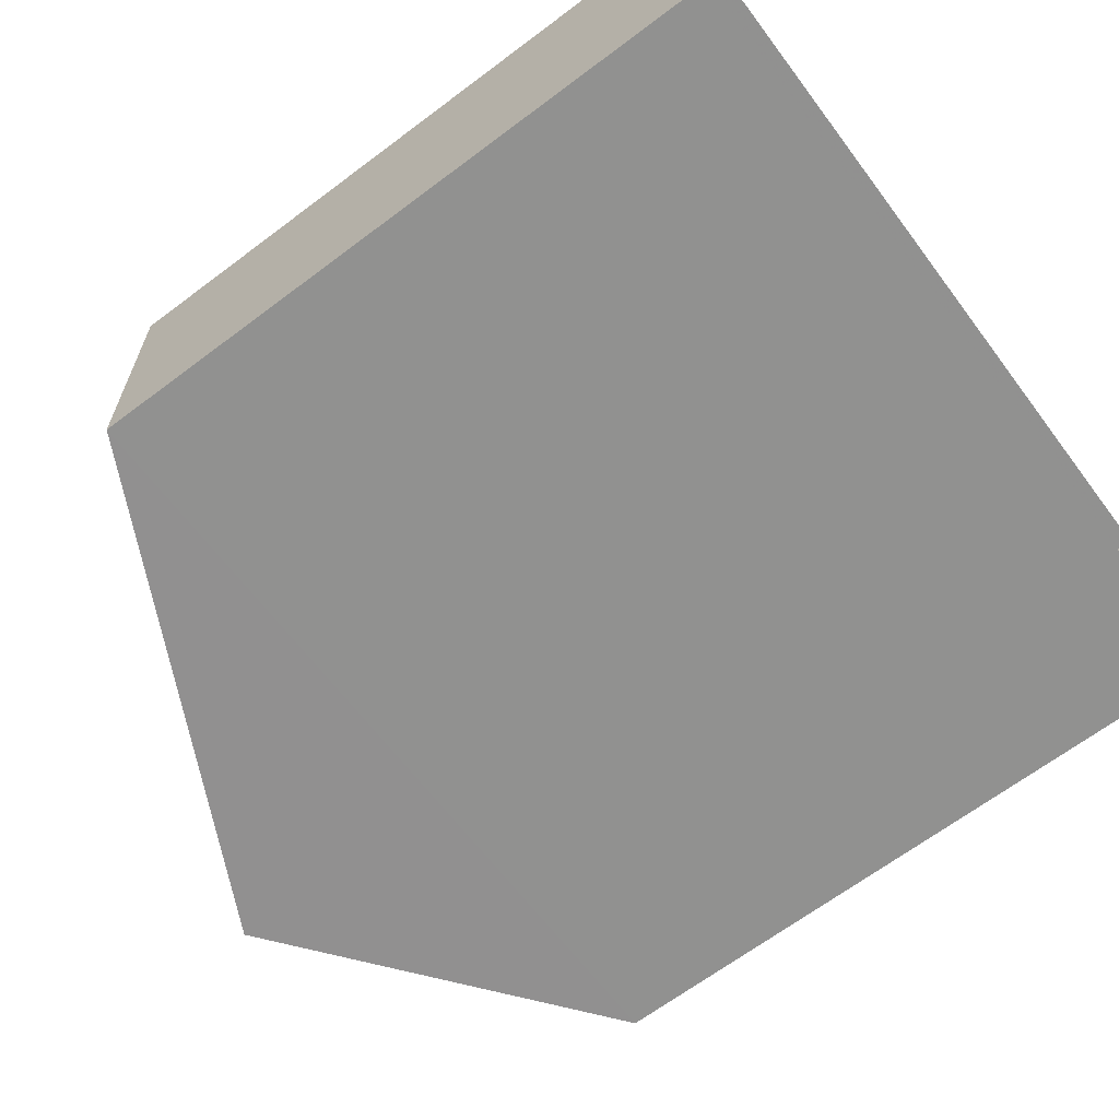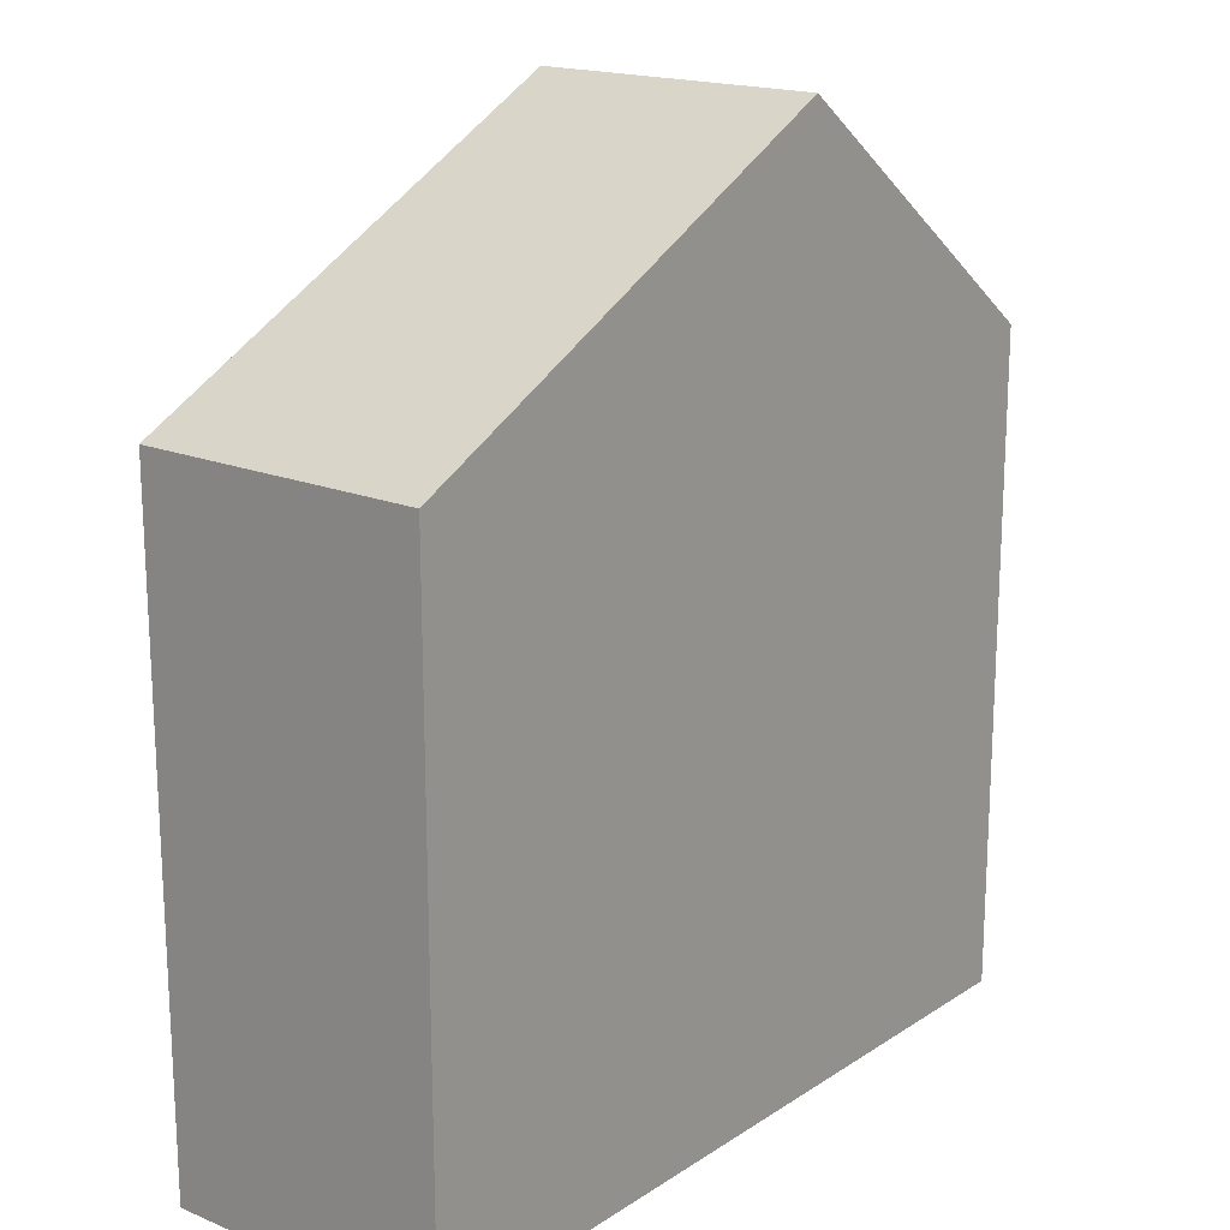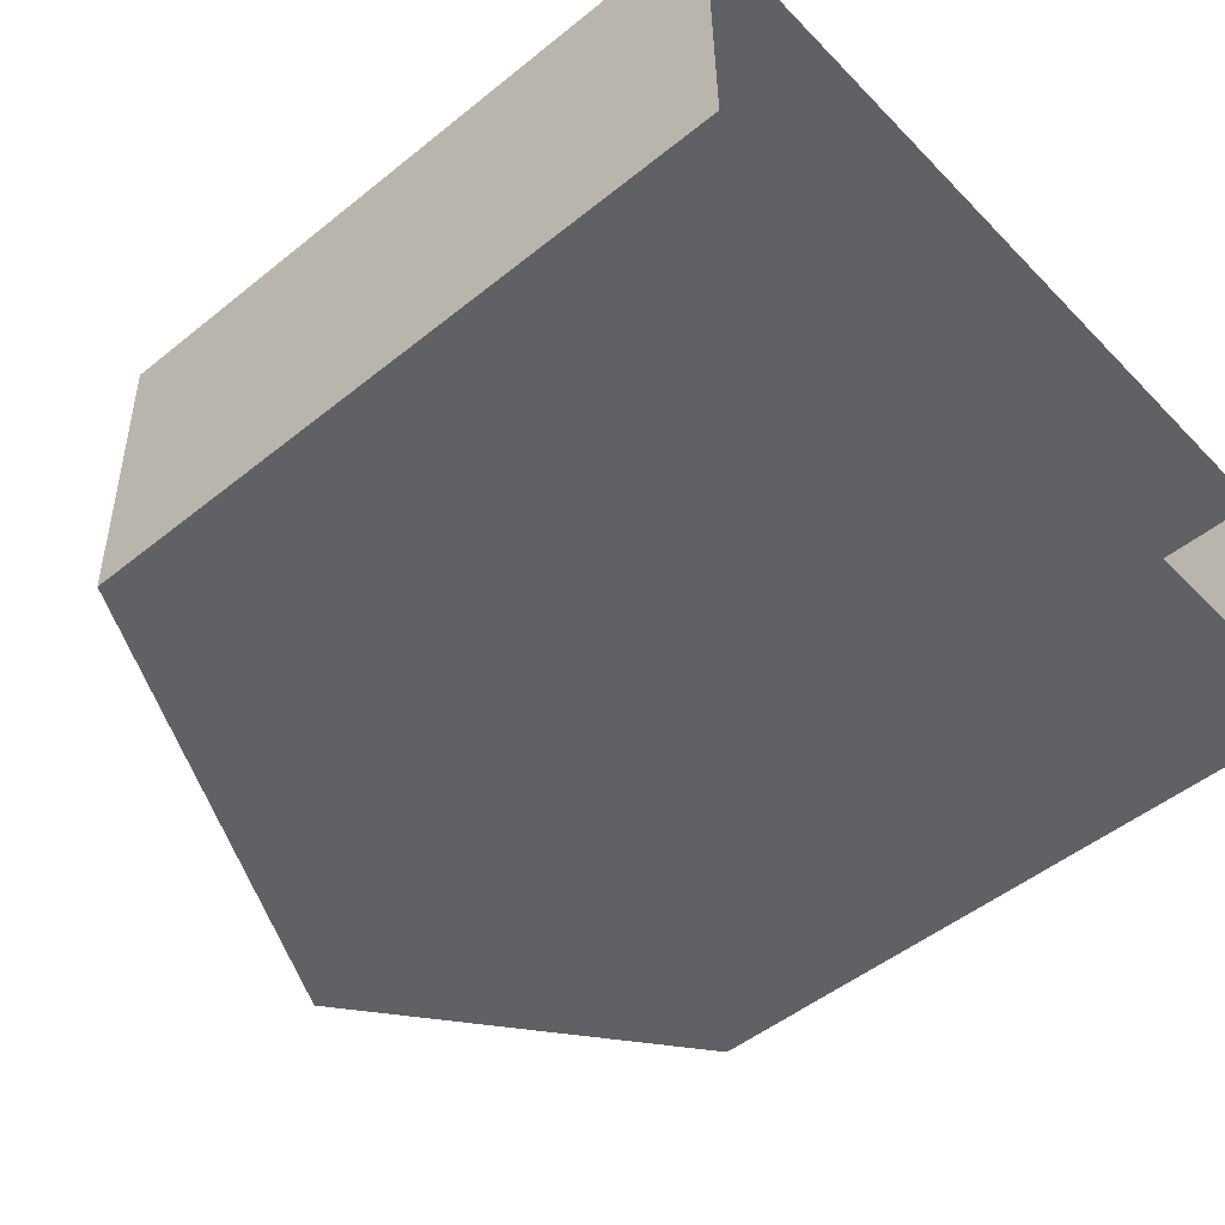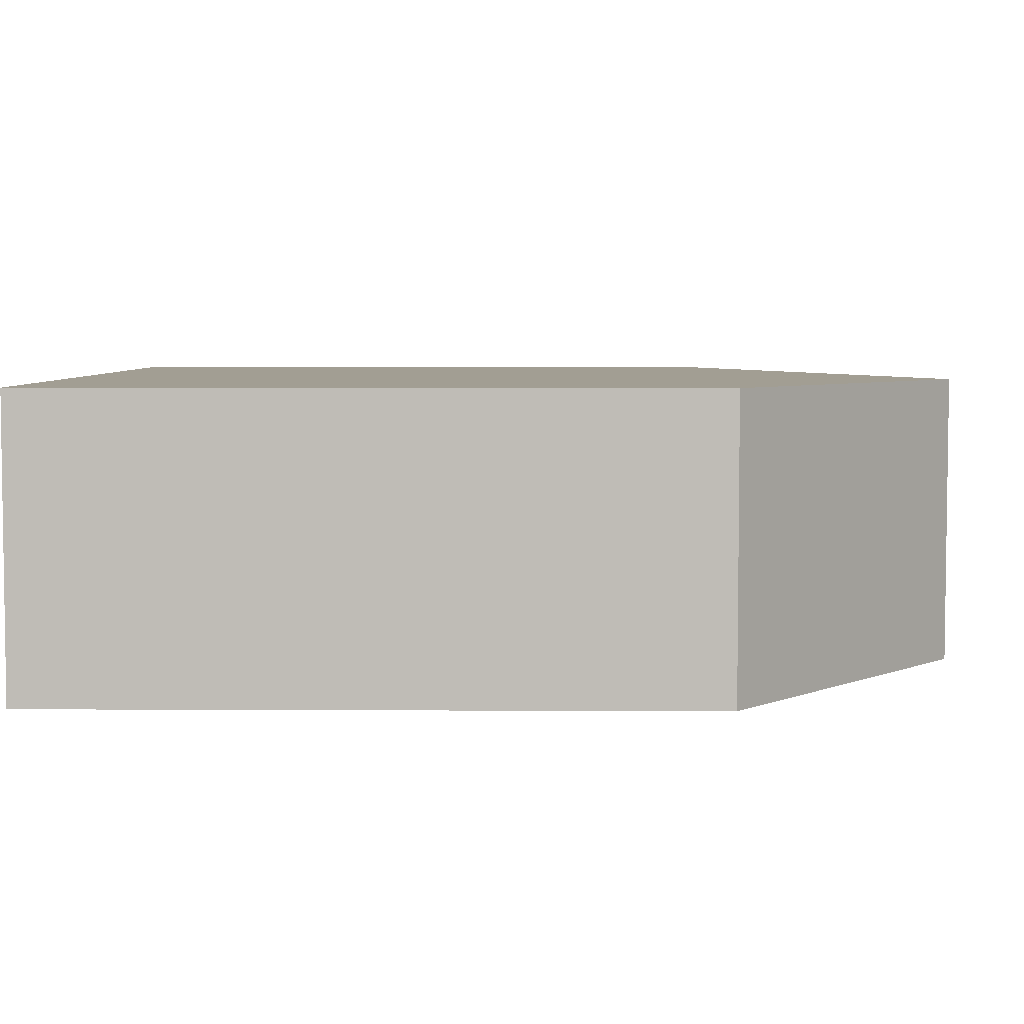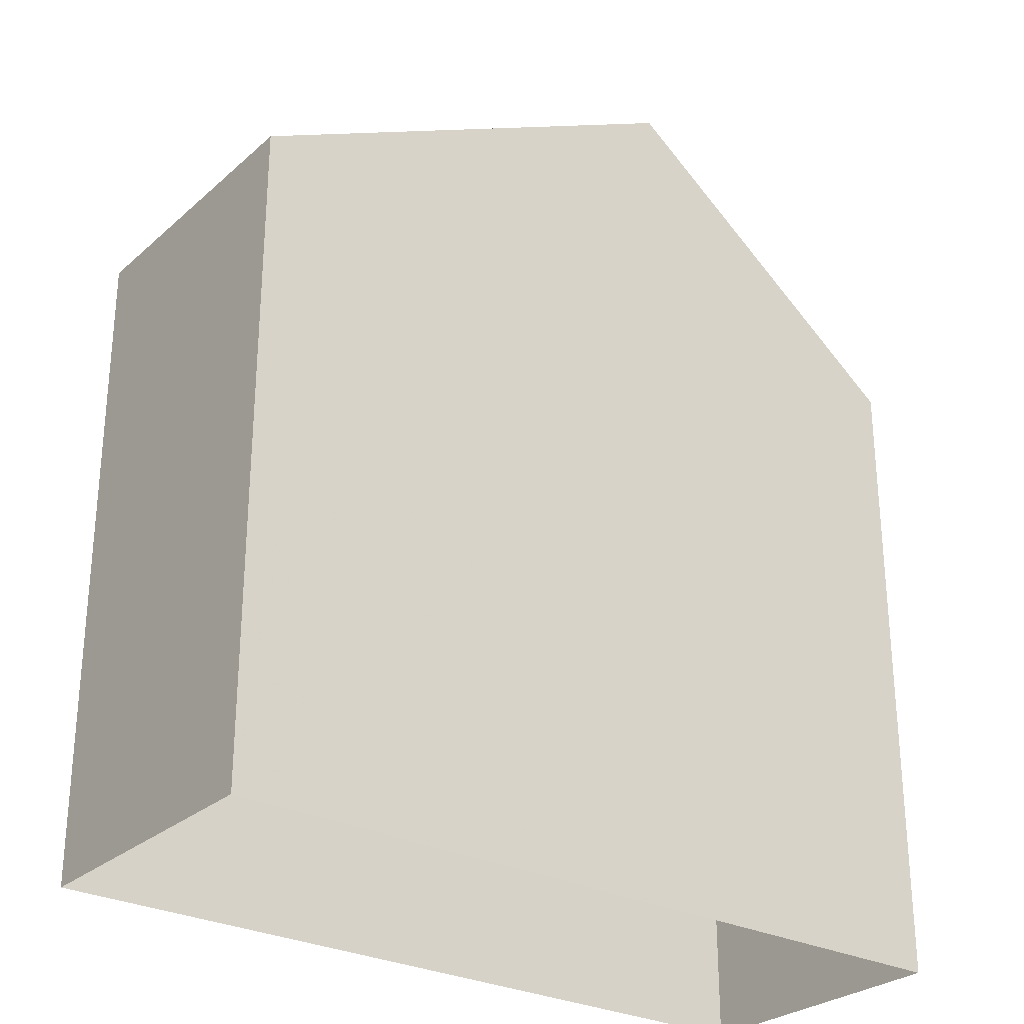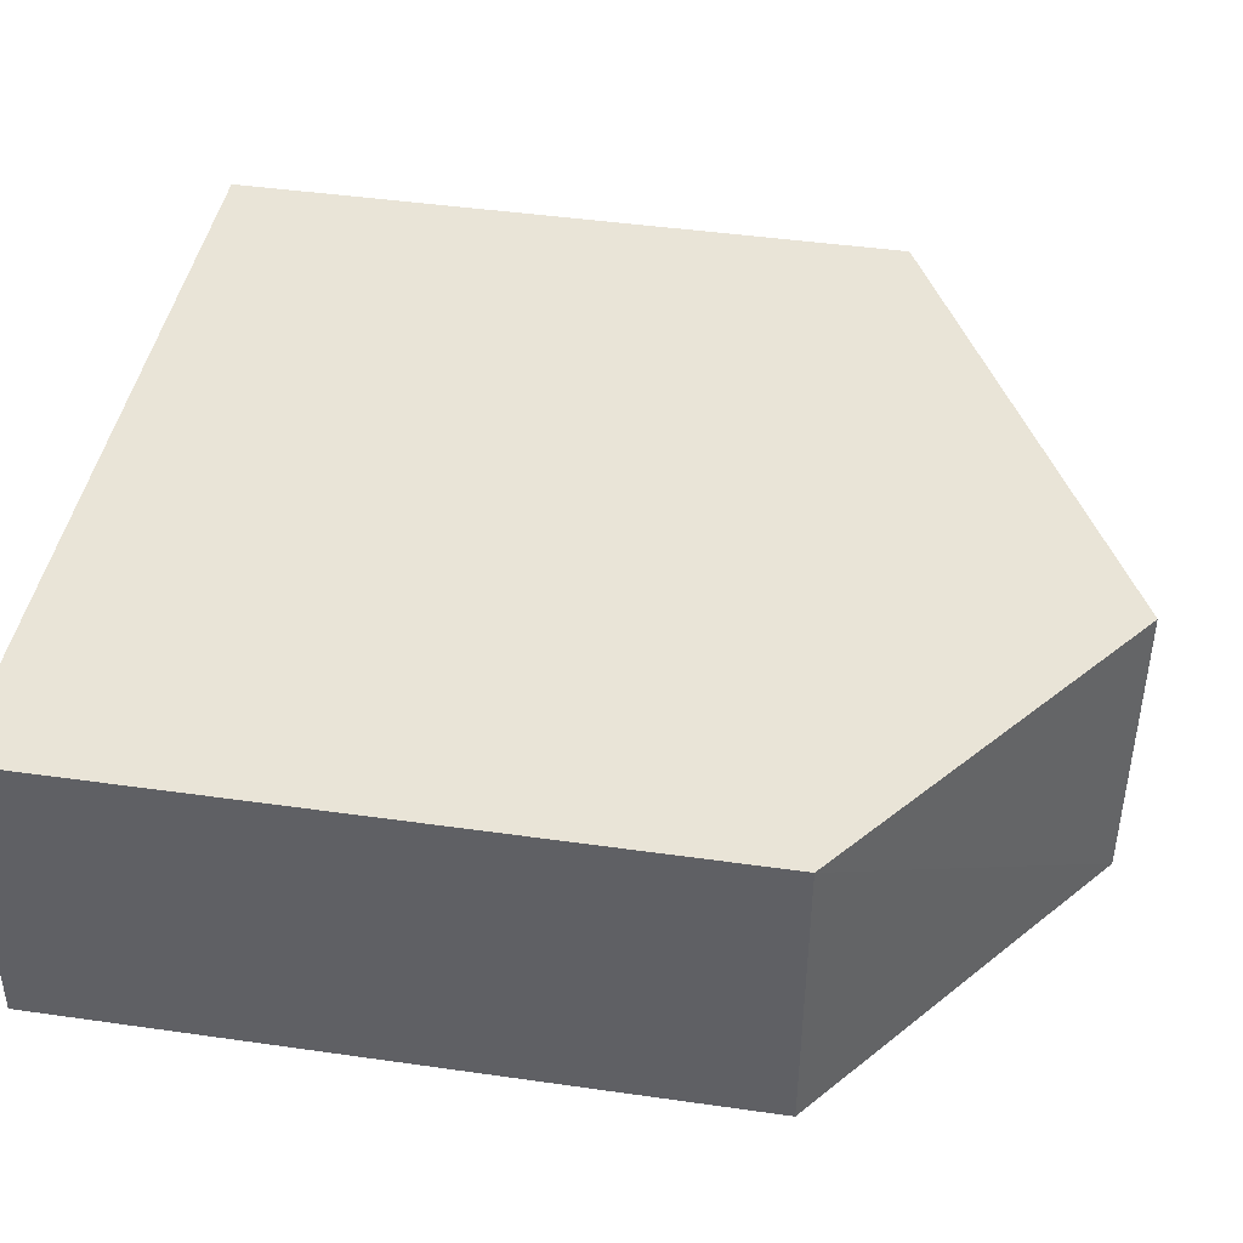
<metadata>
{"format":"obj","ext":"obj","renderer":"f3d","projection":"perspective","resolution":1024,"background":"white","views":[{"elev":-67.0,"azim":126.9,"up":"+Y"},{"elev":17.9,"azim":127.2,"up":"+Z"},{"elev":-50.2,"azim":131.5,"up":"+Y"},{"elev":6.6,"azim":-89.1,"up":"+Y"},{"elev":-28.0,"azim":140.6,"up":"+Z"},{"elev":44.4,"azim":-80.6,"up":"+Y"}]}
</metadata>
<code>
v -3.729e+05 -1.036e+05 30.14
v -3.729e+05 -1.036e+05 30.14
v -3.729e+05 -1.036e+05 30.14
v -3.729e+05 -1.036e+05 30.14
v -3.729e+05 -1.036e+05 43.65
v -3.729e+05 -1.036e+05 40.02
v -3.729e+05 -1.036e+05 43.65
v -3.729e+05 -1.036e+05 40.02
v -3.729e+05 -1.036e+05 40.02
v -3.729e+05 -1.036e+05 40.02
f 1 2 3
f 4 1 3
f 5 6 7
f 5 8 6
f 9 10 5
f 7 9 5
f 10 4 3
f 10 9 4
f 8 2 1
f 6 8 1
f 3 2 10
f 10 8 5
f 10 2 8
f 6 1 9
f 6 9 7
f 1 4 9

</code>
